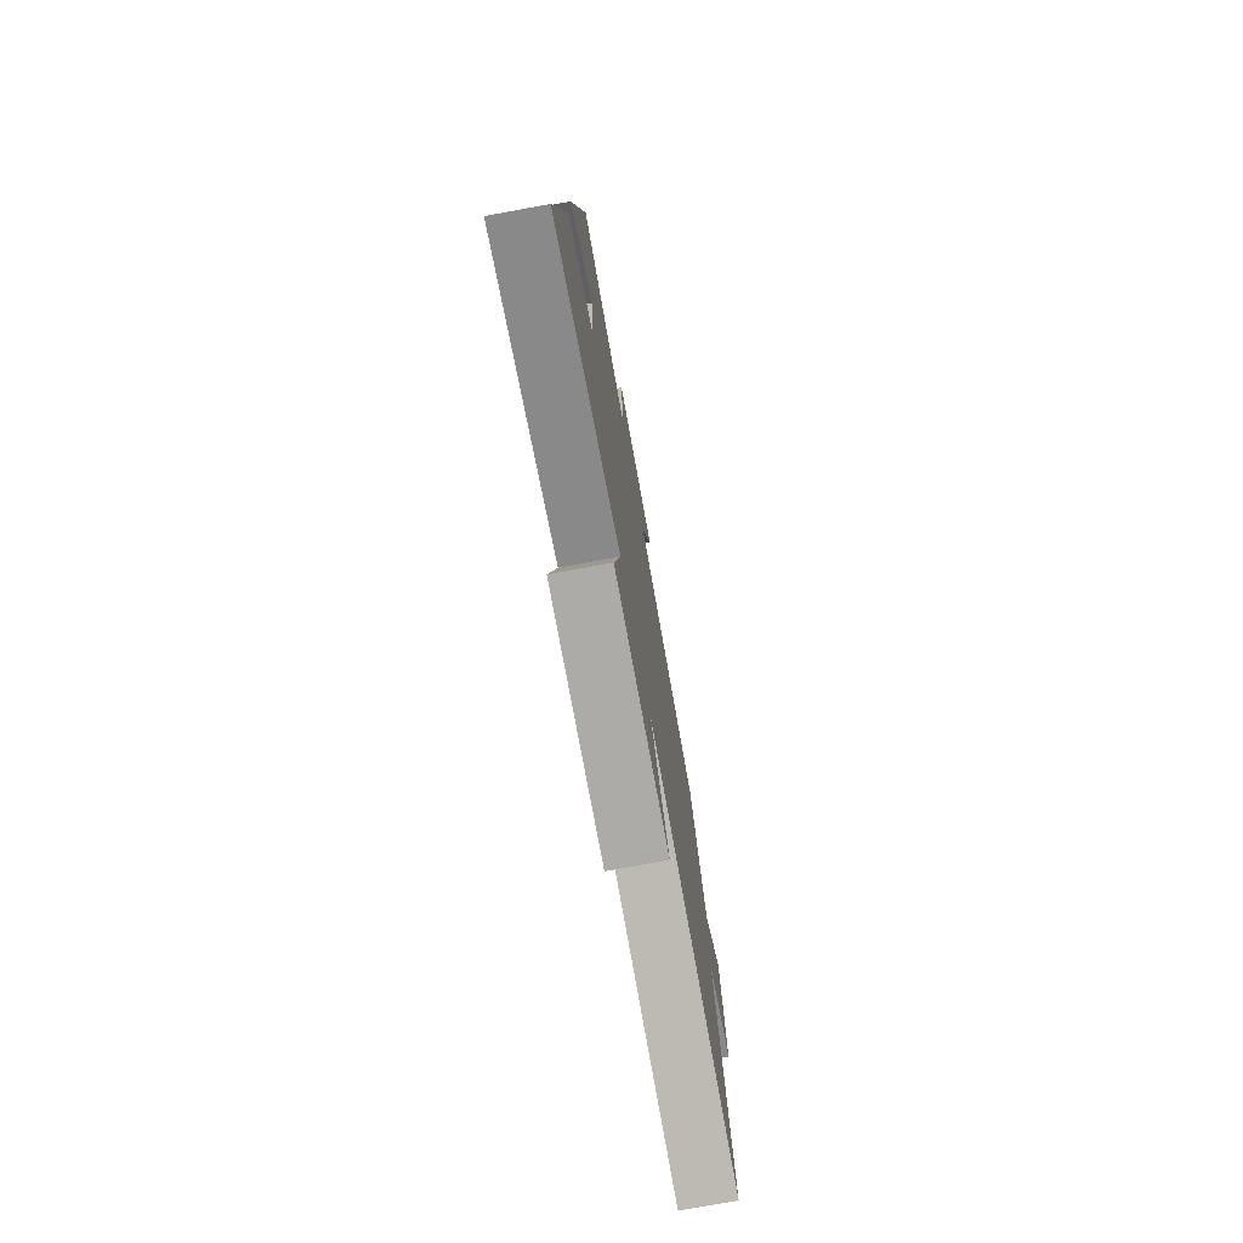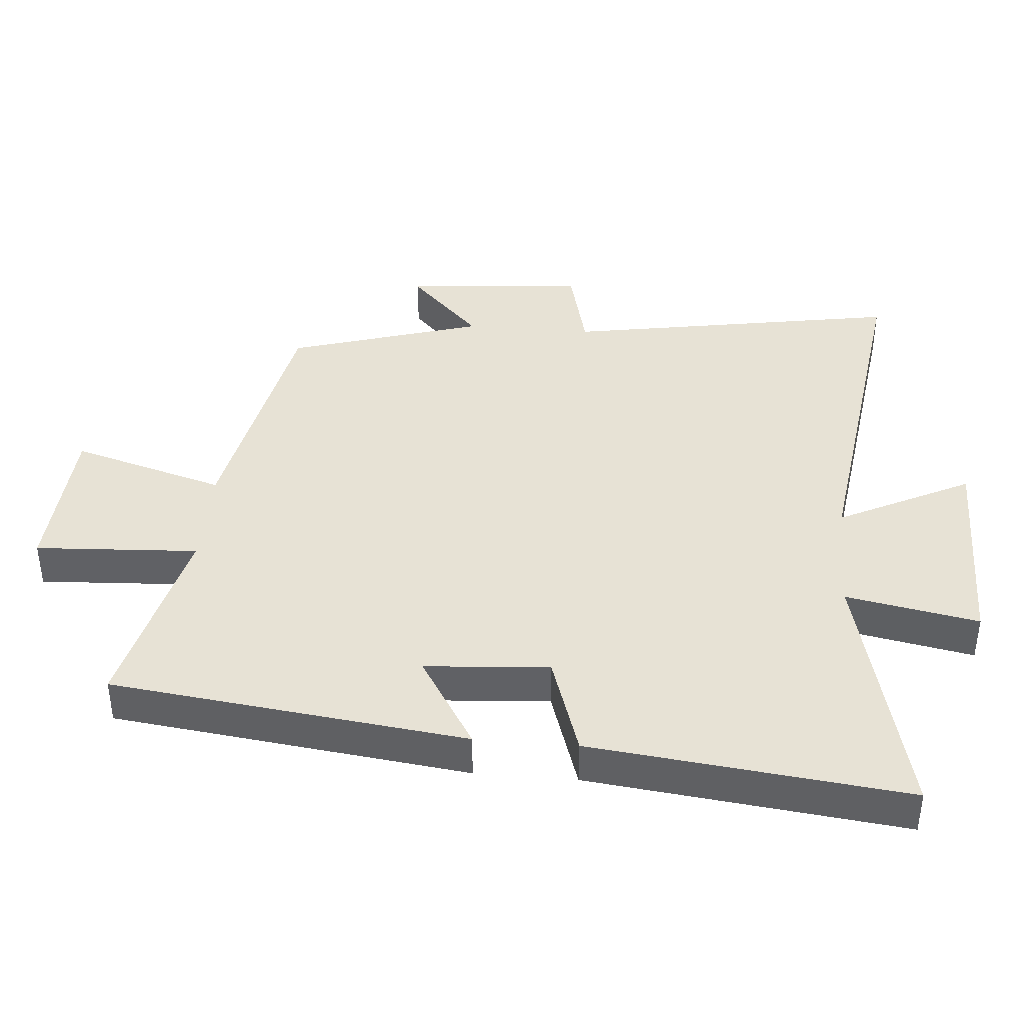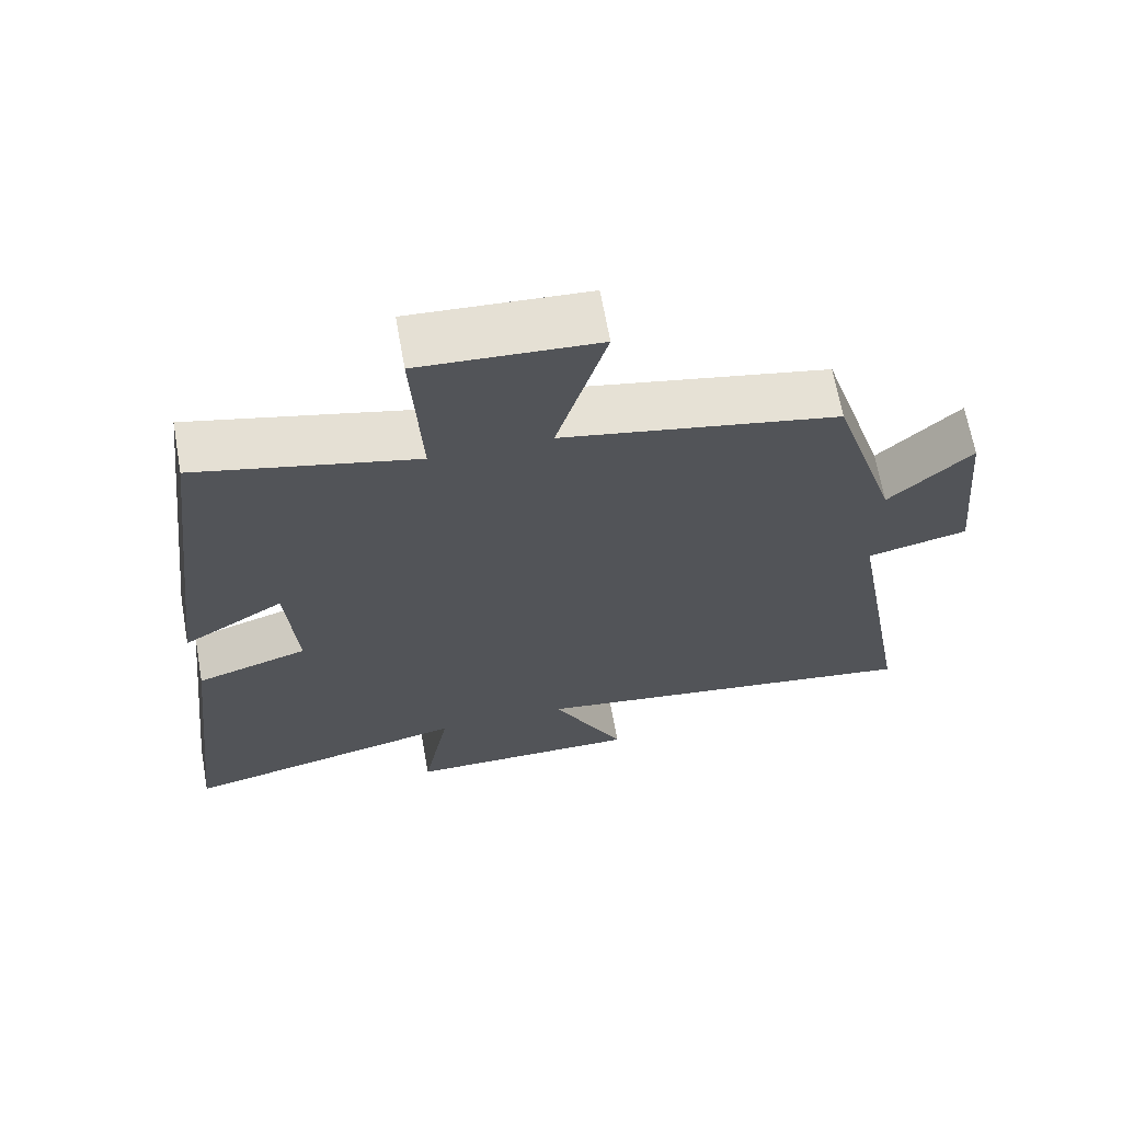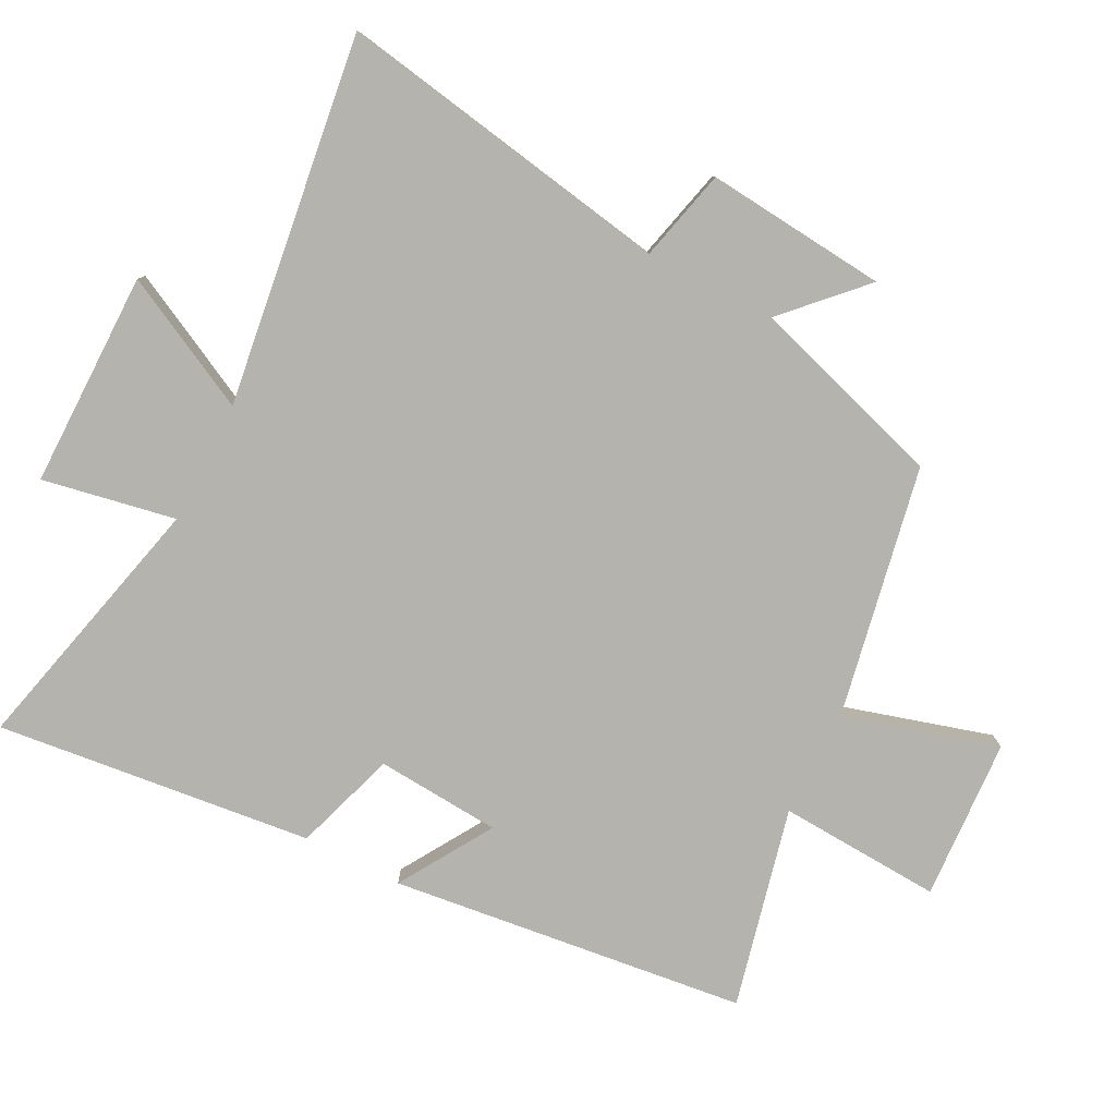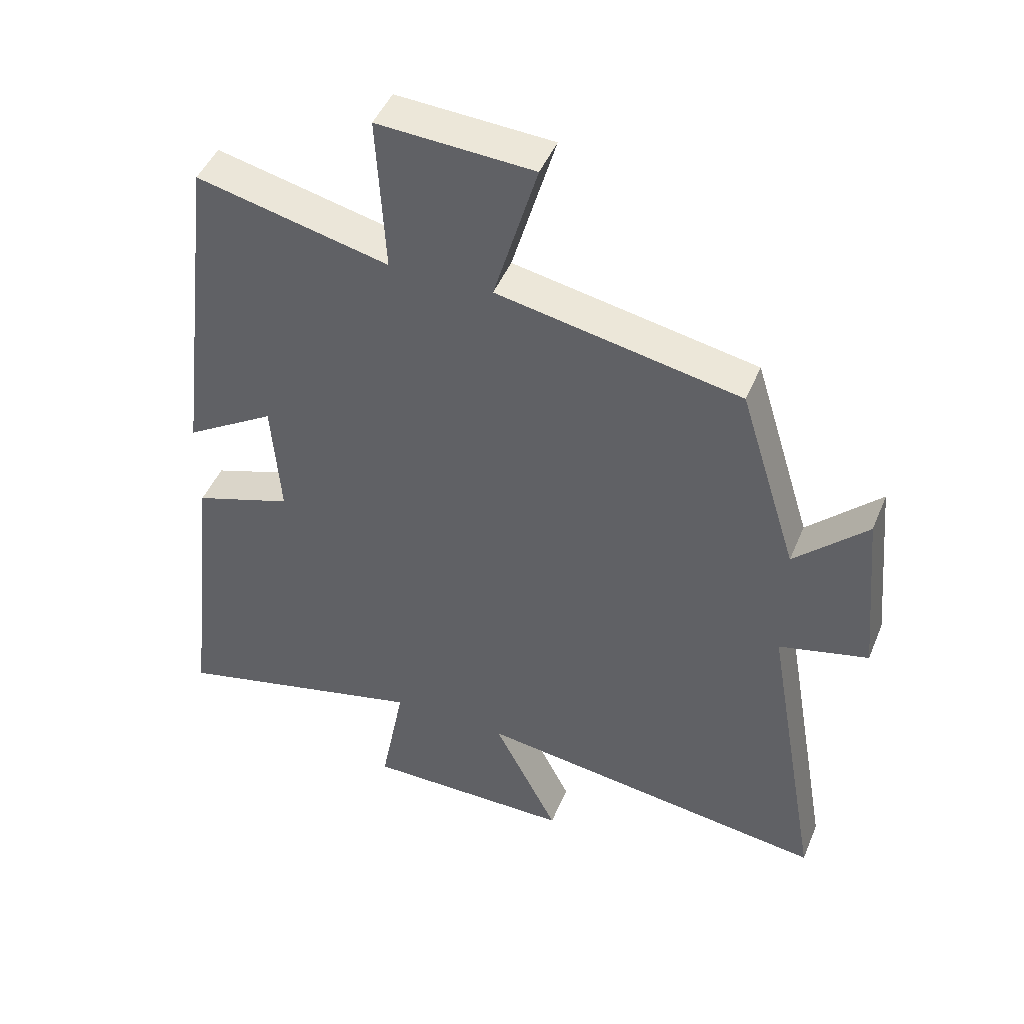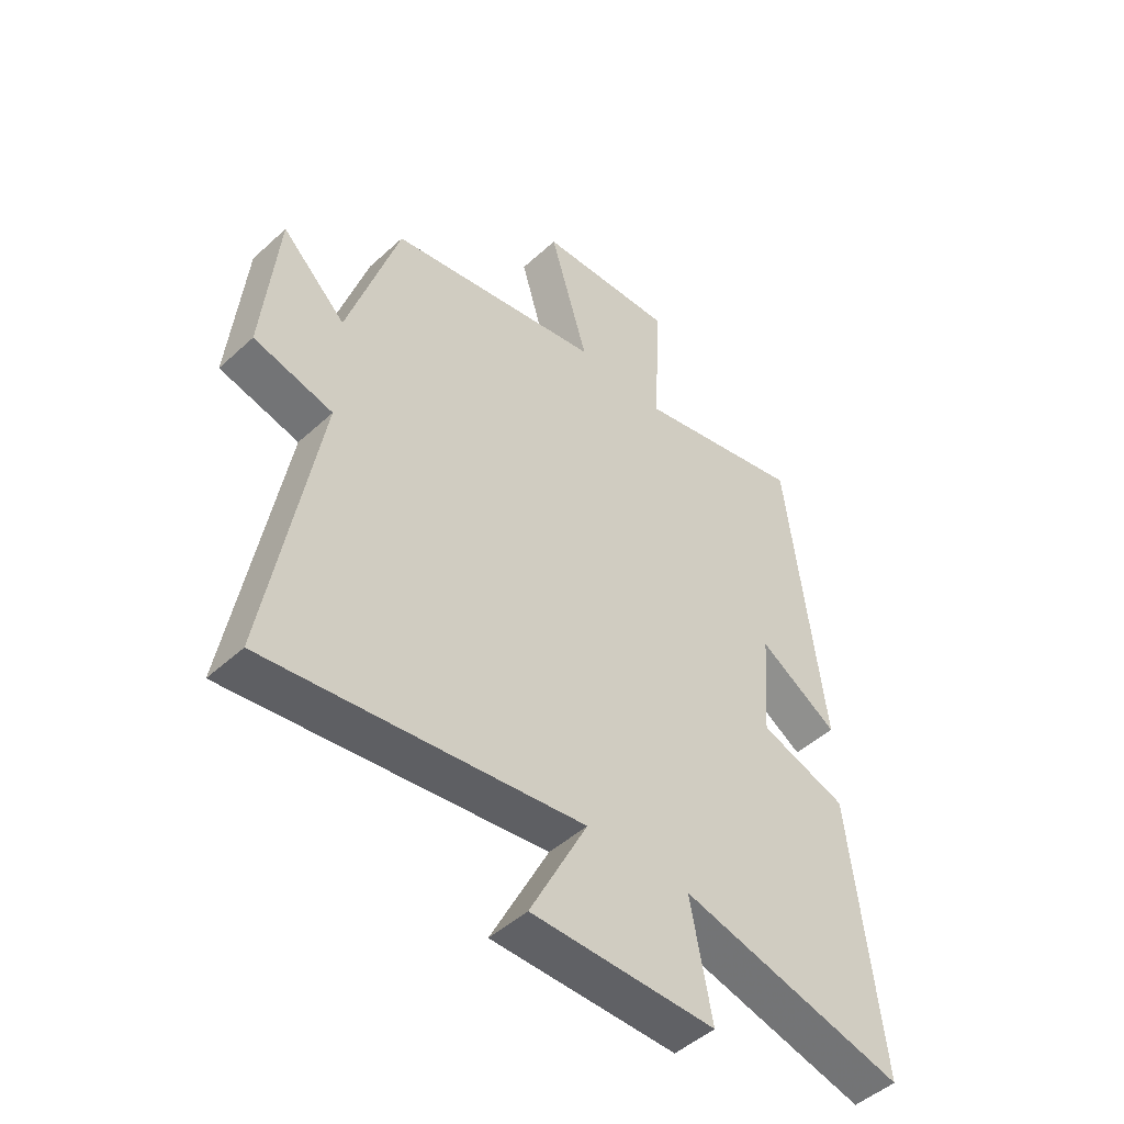
<metadata>
{"format":"obj","ext":"obj","renderer":"f3d","projection":"perspective","resolution":1024,"background":"white","views":[{"elev":-76.4,"azim":100.4,"up":"+Z"},{"elev":40.1,"azim":94.9,"up":"+Y"},{"elev":66.7,"azim":169.8,"up":"+Z"},{"elev":-80.0,"azim":-117.2,"up":"+Y"},{"elev":46.1,"azim":-158.2,"up":"+Z"},{"elev":-48.0,"azim":-44.4,"up":"+Z"}]}
</metadata>
<code>
v -0.409 0.07 0.426
v -0.028 0.07 0.5
v -0.096 0.07 0.733
v 0.148 0.07 0.747
v 0.134 0.07 0.5
v 0.435 0.07 0.571
v 0.5 0.07 0.033
v 0.359 0.07 0.12
v 0.345 0.07 -0.068
v 0.5 0.07 -0.119
v 0.554 0.07 -0.597
v 0.154 0.07 -0.5
v 0.192 0.07 -0.701
v -0.134 0.07 -0.701
v -0.032 0.07 -0.5
v -0.589 0.07 -0.576
v -0.5 0.07 -0.066
v -0.64 0.07 -0.032
v -0.614 0.07 0.242
v -0.5 0.07 0.132
v -0.409 0 0.426
v -0.028 0 0.5
v -0.096 0 0.733
v 0.148 0 0.747
v 0.134 0 0.5
v 0.435 0 0.571
v 0.5 0 0.033
v 0.359 0 0.12
v 0.345 0 -0.068
v 0.5 0 -0.119
v 0.554 0 -0.597
v 0.154 0 -0.5
v 0.192 0 -0.701
v -0.134 0 -0.701
v -0.032 0 -0.5
v -0.589 0 -0.576
v -0.5 0 -0.066
v -0.64 0 -0.032
v -0.614 0 0.242
v -0.5 0 0.132
f 17 18 19 20
f 17 20 1 2
f 15 16 17 2
f 12 13 14 15
f 12 15 2
f 9 10 11 12
f 8 9 12 2
f 5 6 7 8
f 5 8 2 3
f 3 4 5
f 40 39 38 37
f 22 21 40 37
f 22 37 36 35
f 35 34 33 32
f 22 35 32
f 32 31 30 29
f 22 32 29 28
f 28 27 26 25
f 23 22 28 25
f 25 24 23
f 1 21 22 2
f 2 22 23 3
f 3 23 24 4
f 4 24 25 5
f 5 25 26 6
f 6 26 27 7
f 7 27 28 8
f 8 28 29 9
f 9 29 30 10
f 10 30 31 11
f 11 31 32 12
f 12 32 33 13
f 13 33 34 14
f 14 34 35 15
f 15 35 36 16
f 16 36 37 17
f 17 37 38 18
f 18 38 39 19
f 19 39 40 20
f 20 40 21 1

</code>
